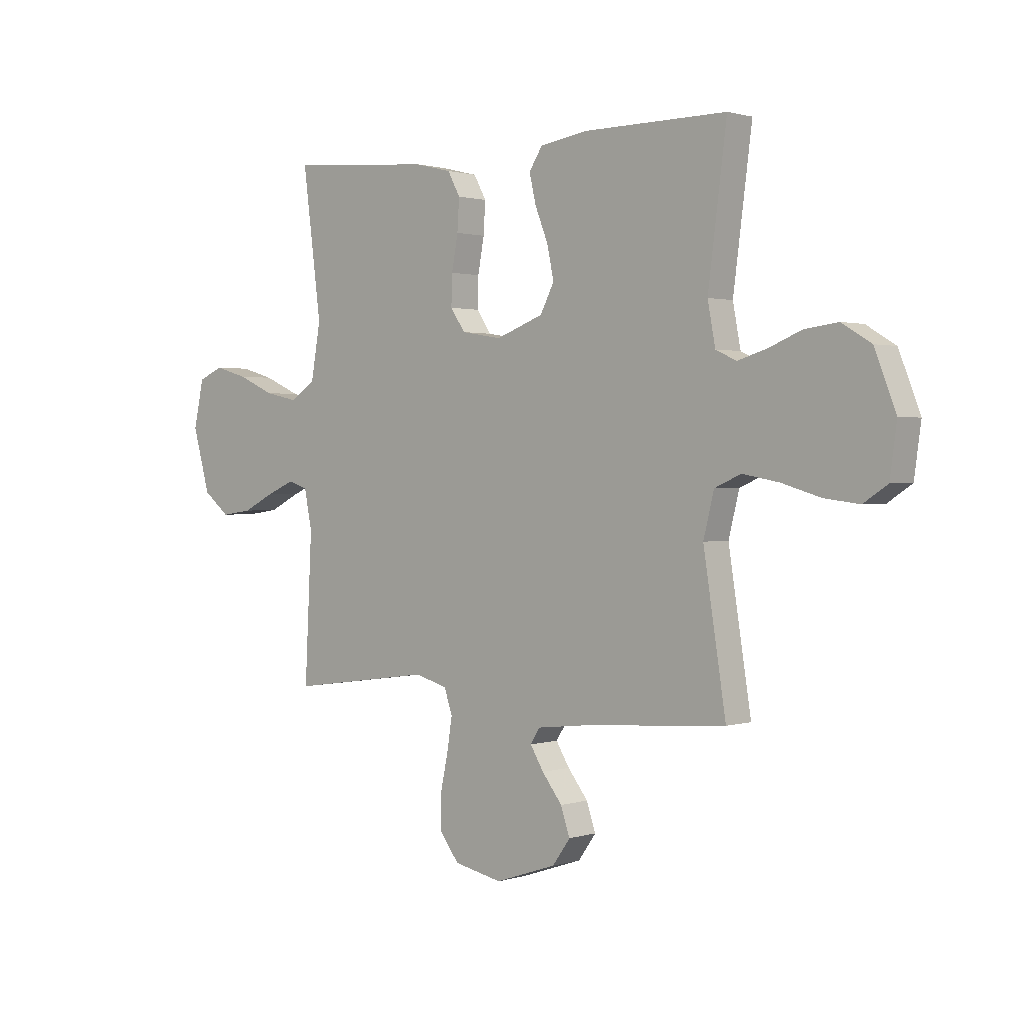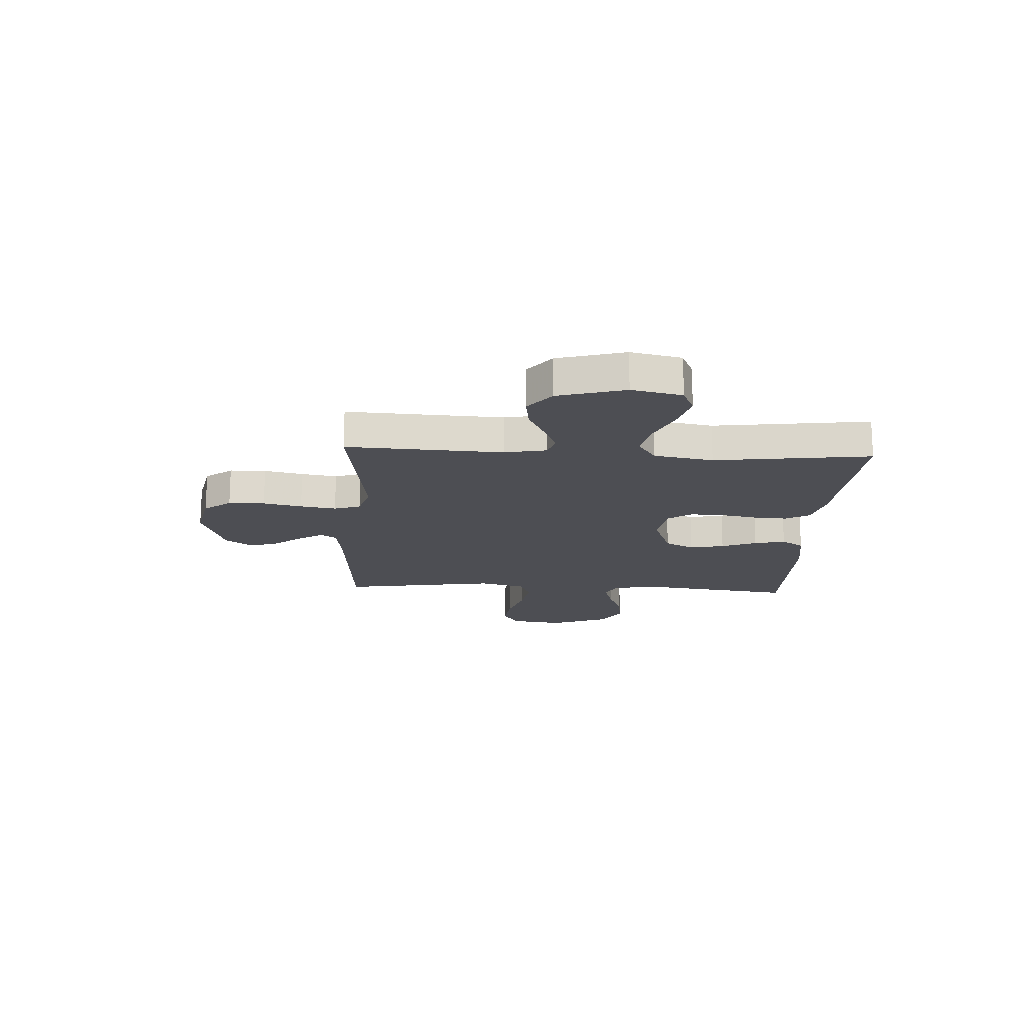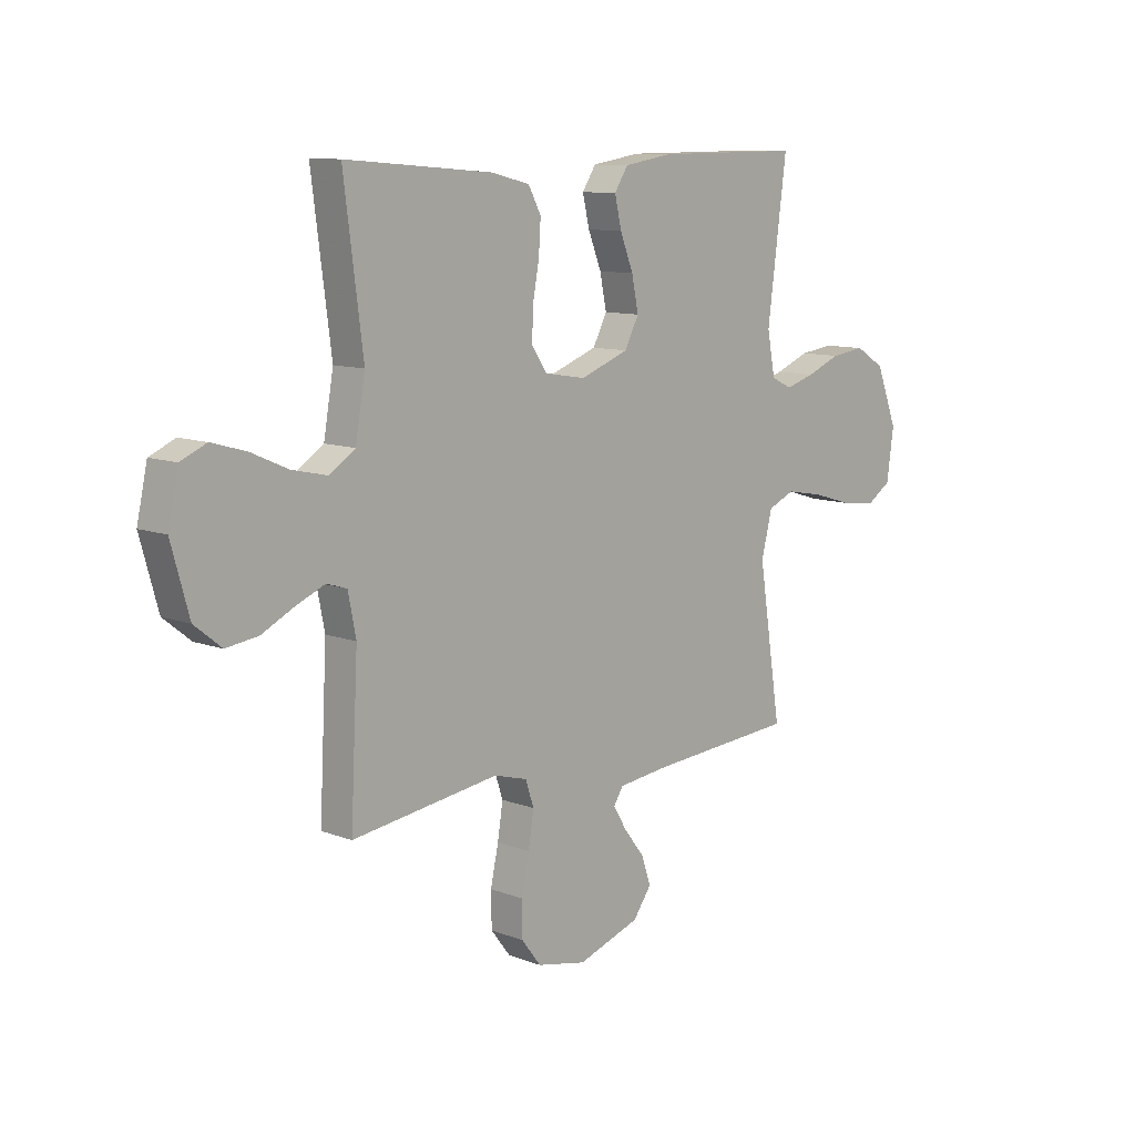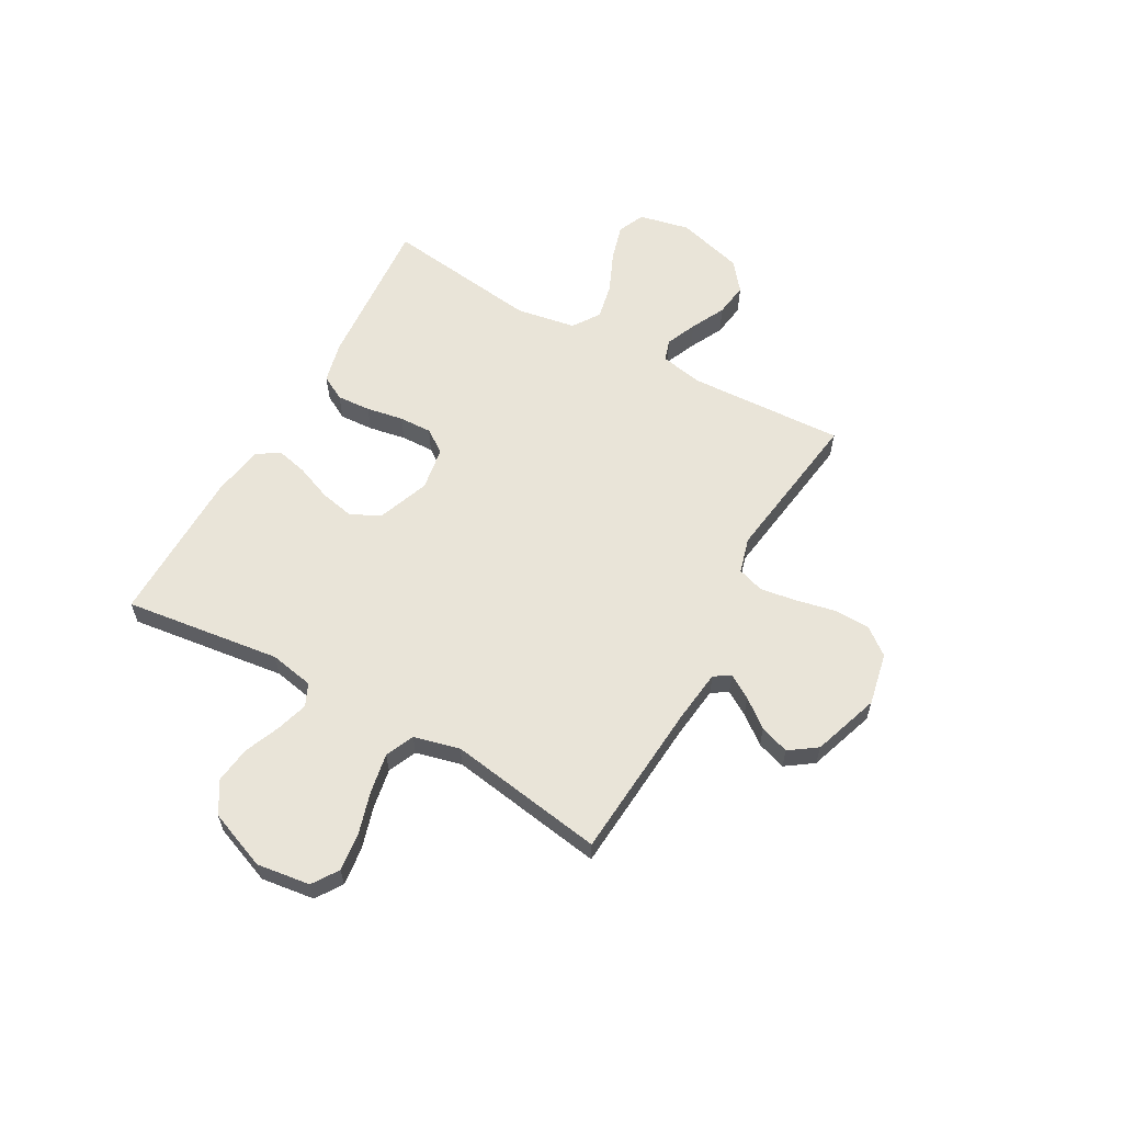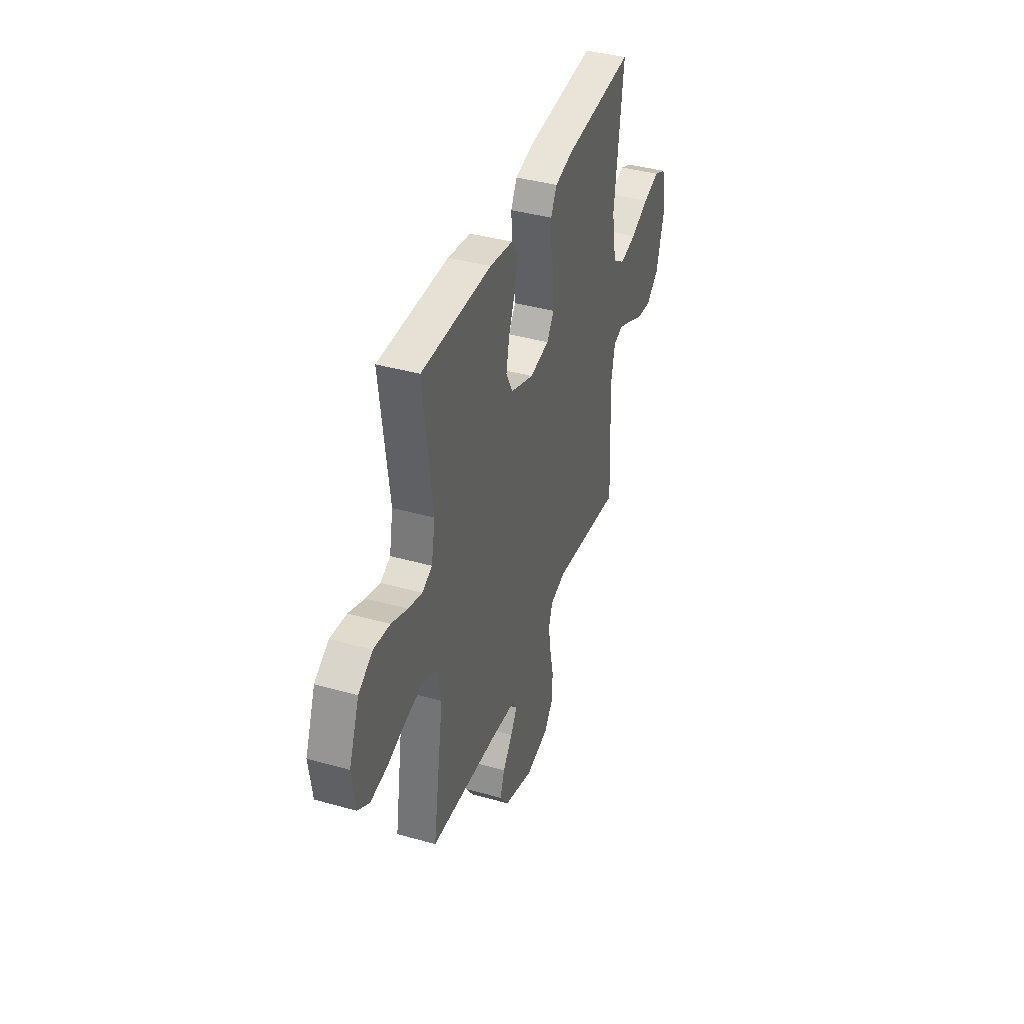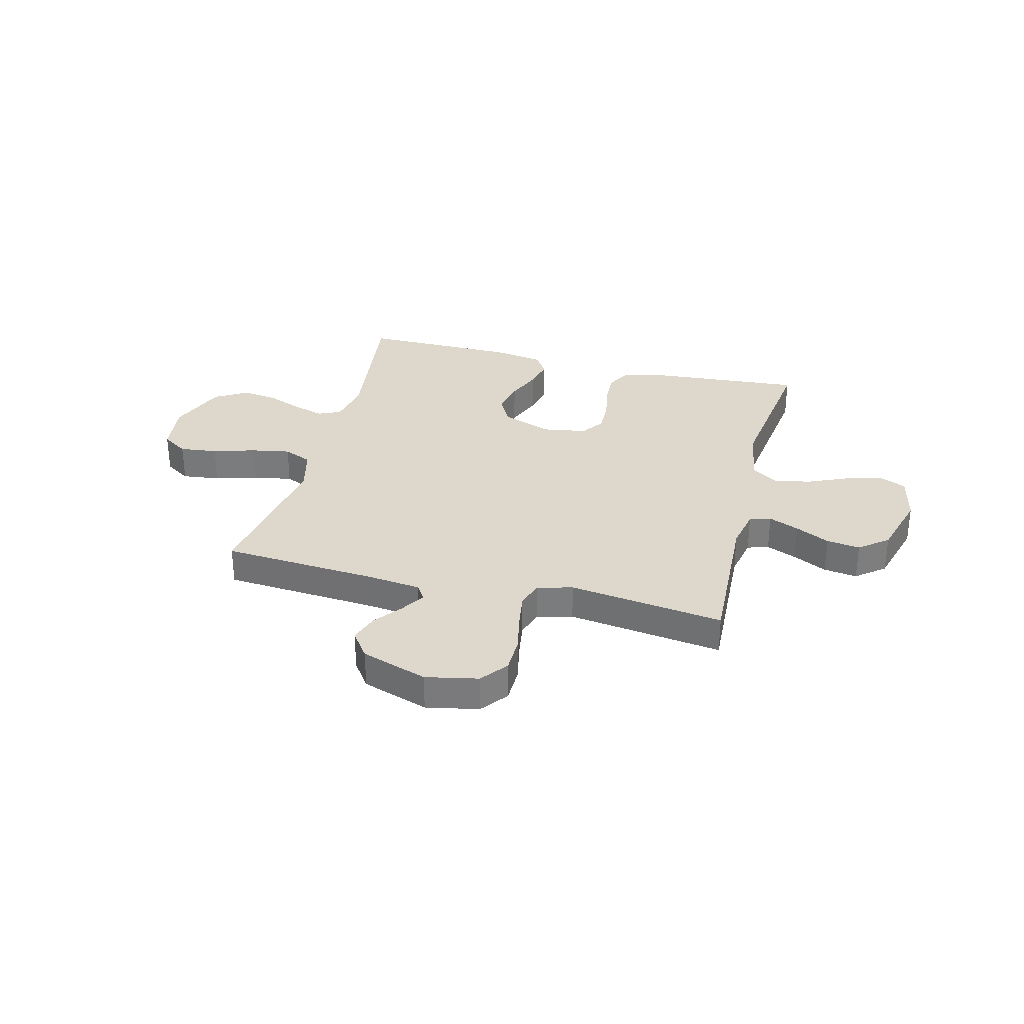
<metadata>
{"format":"obj","ext":"obj","renderer":"f3d","projection":"perspective","resolution":1024,"background":"white","views":[{"elev":1.2,"azim":41.7,"up":"+Z"},{"elev":-17.4,"azim":-93.1,"up":"+Y"},{"elev":10.3,"azim":-46.3,"up":"+Z"},{"elev":60.1,"azim":119.3,"up":"+Y"},{"elev":39.6,"azim":109.3,"up":"+Z"},{"elev":31.5,"azim":-165.7,"up":"+Y"}]}
</metadata>
<code>
v 0.5 0.07 -0.5
v 0.2 0.07 -0.522
v 0.096 0.07 -0.534
v 0.076 0.07 -0.565
v 0.104 0.07 -0.611
v 0.146 0.07 -0.665
v 0.165 0.07 -0.721
v 0.128 0.07 -0.773
v 0 0.07 -0.816
v -0.101 0.07 -0.795
v -0.141 0.07 -0.743
v -0.142 0.07 -0.673
v -0.126 0.07 -0.598
v -0.115 0.07 -0.529
v -0.132 0.07 -0.478
v -0.2 0.07 -0.459
v -0.5 0.07 -0.5
v -0.485 0.07 -0.2
v -0.501 0.07 -0.119
v -0.542 0.07 -0.106
v -0.601 0.07 -0.131
v -0.667 0.07 -0.164
v -0.732 0.07 -0.173
v -0.787 0.07 -0.129
v -0.823 0.07 0
v -0.802 0.07 0.097
v -0.75 0.07 0.12
v -0.68 0.07 0.1
v -0.603 0.07 0.066
v -0.533 0.07 0.051
v -0.481 0.07 0.086
v -0.461 0.07 0.2
v -0.5 0.07 0.5
v -0.2 0.07 0.476
v -0.122 0.07 0.457
v -0.096 0.07 0.409
v -0.1 0.07 0.344
v -0.113 0.07 0.273
v -0.115 0.07 0.21
v -0.084 0.07 0.165
v 0 0.07 0.151
v 0.099 0.07 0.188
v 0.128 0.07 0.244
v 0.114 0.07 0.311
v 0.087 0.07 0.379
v 0.073 0.07 0.439
v 0.101 0.07 0.482
v 0.2 0.07 0.498
v 0.5 0.07 0.5
v 0.461 0.07 0.2
v 0.477 0.07 0.115
v 0.52 0.07 0.095
v 0.58 0.07 0.113
v 0.649 0.07 0.141
v 0.719 0.07 0.15
v 0.78 0.07 0.113
v 0.824 0.07 0
v 0.81 0.07 -0.102
v 0.76 0.07 -0.135
v 0.687 0.07 -0.126
v 0.606 0.07 -0.102
v 0.53 0.07 -0.088
v 0.475 0.07 -0.112
v 0.453 0.07 -0.2
v 0.5 0 -0.5
v 0.2 0 -0.522
v 0.096 0 -0.534
v 0.076 0 -0.565
v 0.104 0 -0.611
v 0.146 0 -0.665
v 0.165 0 -0.721
v 0.128 0 -0.773
v 0 0 -0.816
v -0.101 0 -0.795
v -0.141 0 -0.743
v -0.142 0 -0.673
v -0.126 0 -0.598
v -0.115 0 -0.529
v -0.132 0 -0.478
v -0.2 0 -0.459
v -0.5 0 -0.5
v -0.485 0 -0.2
v -0.501 0 -0.119
v -0.542 0 -0.106
v -0.601 0 -0.131
v -0.667 0 -0.164
v -0.732 0 -0.173
v -0.787 0 -0.129
v -0.823 0 0
v -0.802 0 0.097
v -0.75 0 0.12
v -0.68 0 0.1
v -0.603 0 0.066
v -0.533 0 0.051
v -0.481 0 0.086
v -0.461 0 0.2
v -0.5 0 0.5
v -0.2 0 0.476
v -0.122 0 0.457
v -0.096 0 0.409
v -0.1 0 0.344
v -0.113 0 0.273
v -0.115 0 0.21
v -0.084 0 0.165
v 0 0 0.151
v 0.099 0 0.188
v 0.128 0 0.244
v 0.114 0 0.311
v 0.087 0 0.379
v 0.073 0 0.439
v 0.101 0 0.482
v 0.2 0 0.498
v 0.5 0 0.5
v 0.461 0 0.2
v 0.477 0 0.115
v 0.52 0 0.095
v 0.58 0 0.113
v 0.649 0 0.141
v 0.719 0 0.15
v 0.78 0 0.113
v 0.824 0 0
v 0.81 0 -0.102
v 0.76 0 -0.135
v 0.687 0 -0.126
v 0.606 0 -0.102
v 0.53 0 -0.088
v 0.475 0 -0.112
v 0.453 0 -0.2
f 58 59 60 61
f 58 61 62
f 57 58 62
f 56 57 62
f 53 54 55 56
f 52 53 56 62
f 51 52 62 63
f 47 48 49 50
f 44 45 46 47
f 43 44 47 50
f 42 43 50 51
f 35 36 37 38
f 35 38 39
f 32 33 34 35
f 31 32 35 39
f 30 31 39 40
f 26 27 28 29
f 26 29 30
f 25 26 30
f 24 25 30
f 21 22 23 24
f 20 21 24 30
f 19 20 30 40
f 16 17 18
f 15 16 18 19
f 10 11 12 13
f 10 13 14
f 9 10 14
f 8 9 14 15
f 5 6 7 8
f 4 5 8 15
f 64 1 2
f 64 2 3
f 63 64 3
f 41 42 51 63
f 41 63 3
f 15 19 40 41
f 3 4 15 41
f 125 124 123 122
f 126 125 122
f 126 122 121
f 126 121 120
f 120 119 118 117
f 126 120 117 116
f 127 126 116 115
f 114 113 112 111
f 111 110 109 108
f 114 111 108 107
f 115 114 107 106
f 102 101 100 99
f 103 102 99
f 99 98 97 96
f 103 99 96 95
f 104 103 95 94
f 93 92 91 90
f 94 93 90
f 94 90 89
f 94 89 88
f 88 87 86 85
f 94 88 85 84
f 104 94 84 83
f 82 81 80
f 83 82 80 79
f 77 76 75 74
f 78 77 74
f 78 74 73
f 79 78 73 72
f 72 71 70 69
f 79 72 69 68
f 66 65 128
f 67 66 128
f 67 128 127
f 127 115 106 105
f 67 127 105
f 105 104 83 79
f 105 79 68 67
f 1 65 66 2
f 2 66 67 3
f 3 67 68 4
f 4 68 69 5
f 5 69 70 6
f 6 70 71 7
f 7 71 72 8
f 8 72 73 9
f 9 73 74 10
f 10 74 75 11
f 11 75 76 12
f 12 76 77 13
f 13 77 78 14
f 14 78 79 15
f 15 79 80 16
f 16 80 81 17
f 17 81 82 18
f 18 82 83 19
f 19 83 84 20
f 20 84 85 21
f 21 85 86 22
f 22 86 87 23
f 23 87 88 24
f 24 88 89 25
f 25 89 90 26
f 26 90 91 27
f 27 91 92 28
f 28 92 93 29
f 29 93 94 30
f 30 94 95 31
f 31 95 96 32
f 32 96 97 33
f 33 97 98 34
f 34 98 99 35
f 35 99 100 36
f 36 100 101 37
f 37 101 102 38
f 38 102 103 39
f 39 103 104 40
f 40 104 105 41
f 41 105 106 42
f 42 106 107 43
f 43 107 108 44
f 44 108 109 45
f 45 109 110 46
f 46 110 111 47
f 47 111 112 48
f 48 112 113 49
f 49 113 114 50
f 50 114 115 51
f 51 115 116 52
f 52 116 117 53
f 53 117 118 54
f 54 118 119 55
f 55 119 120 56
f 56 120 121 57
f 57 121 122 58
f 58 122 123 59
f 59 123 124 60
f 60 124 125 61
f 61 125 126 62
f 62 126 127 63
f 63 127 128 64
f 64 128 65 1

</code>
